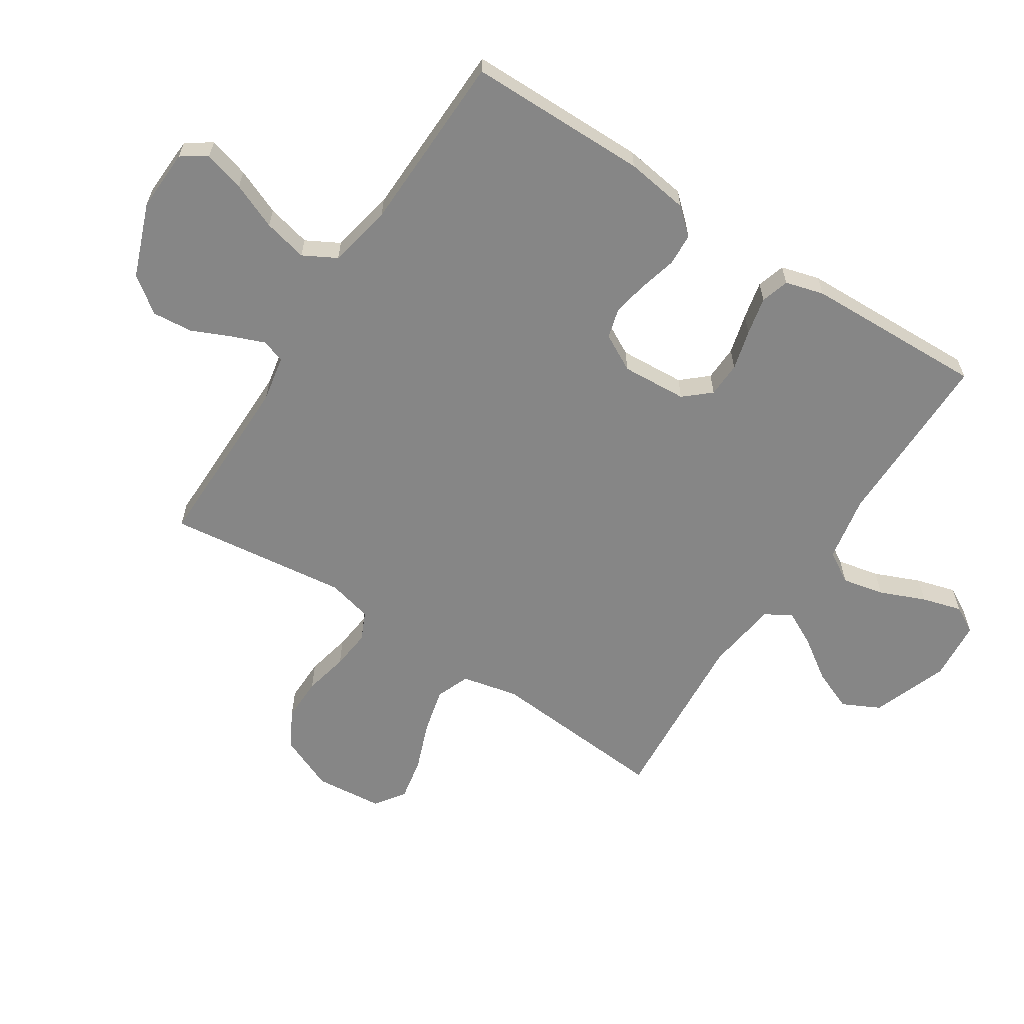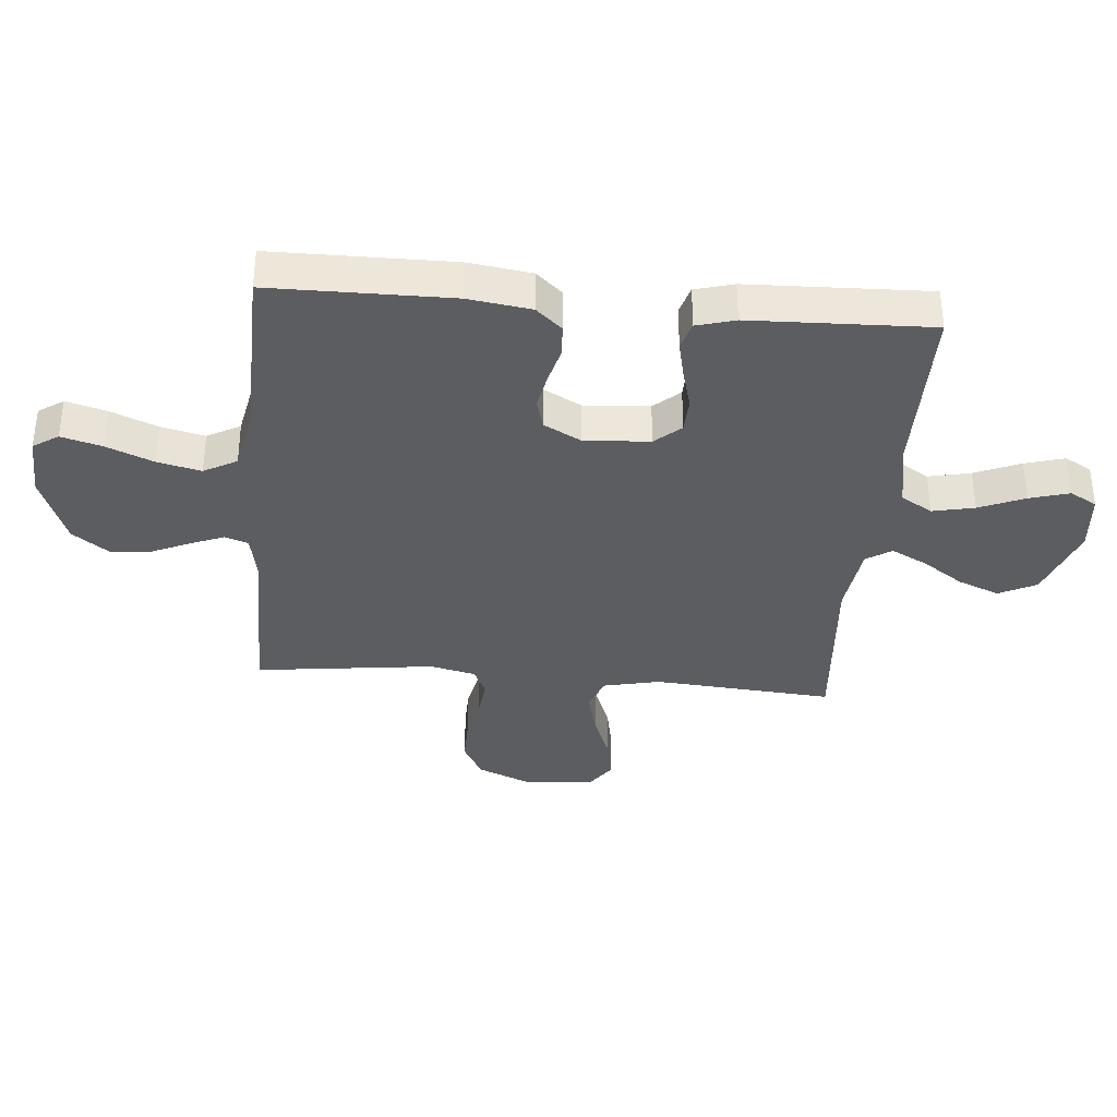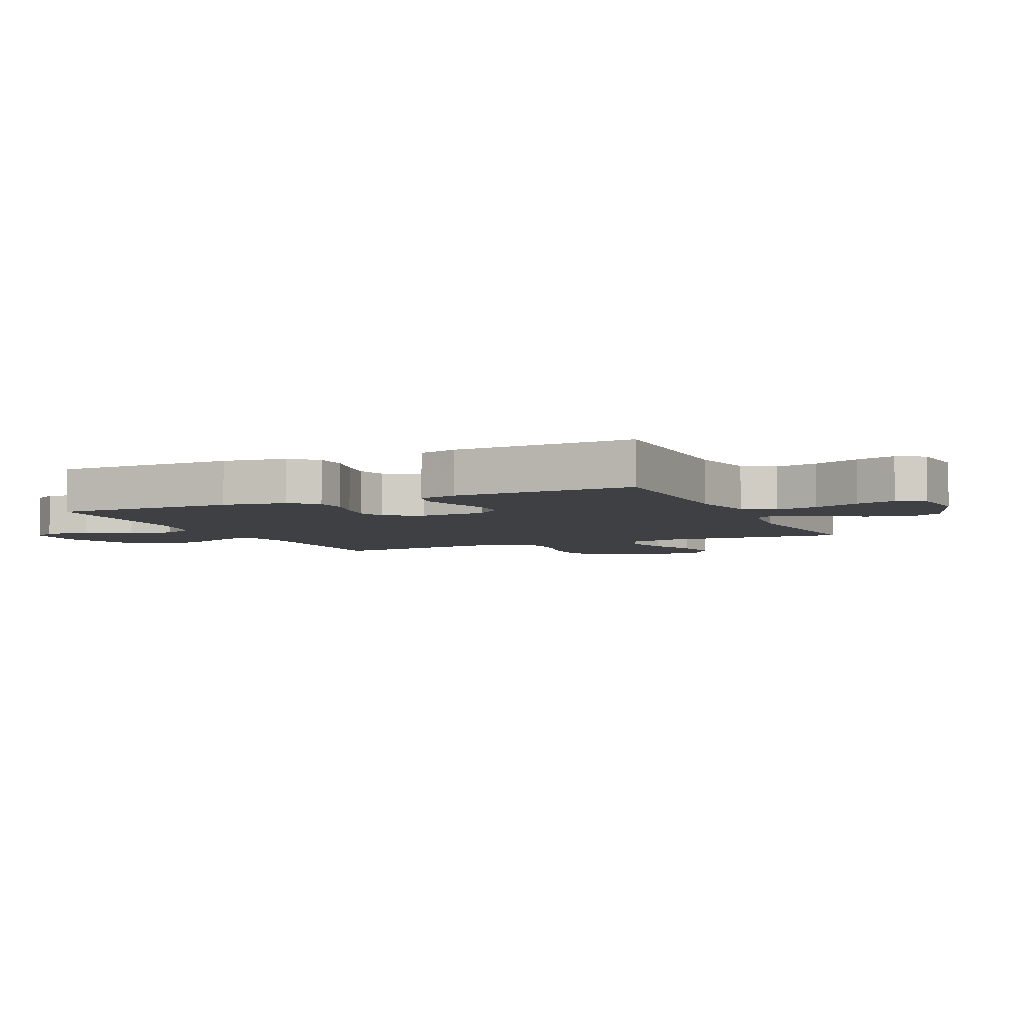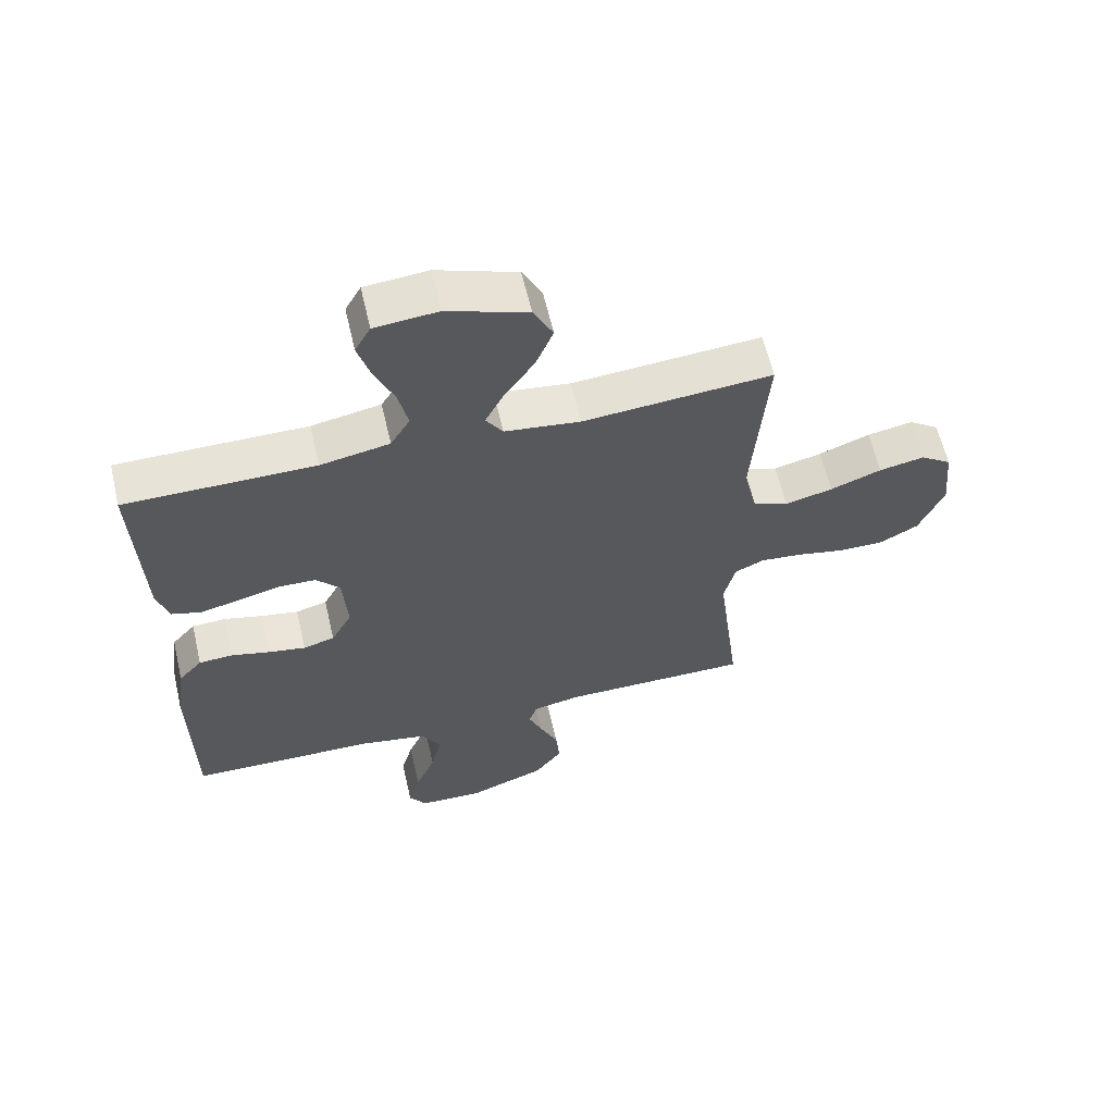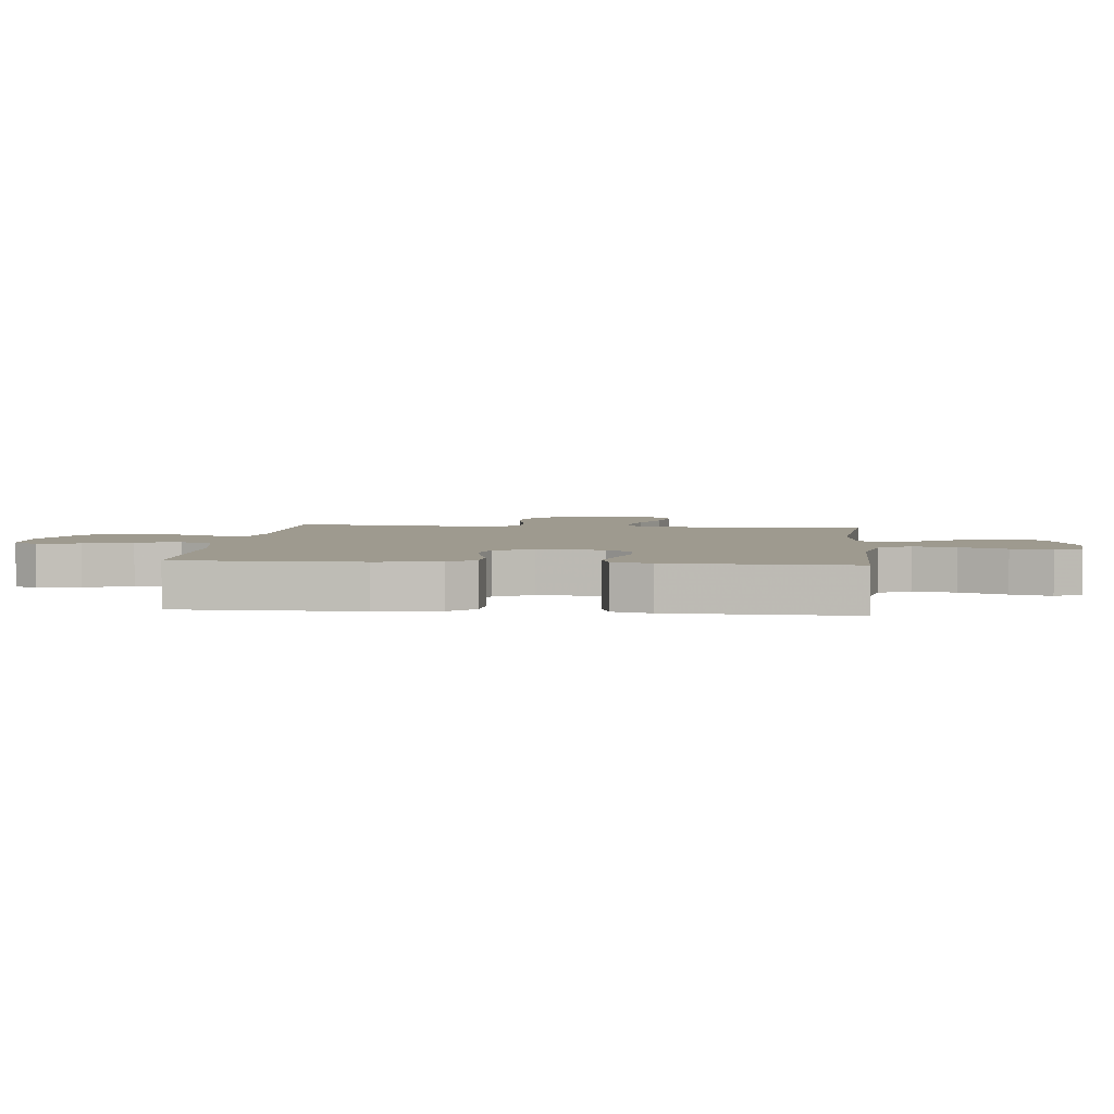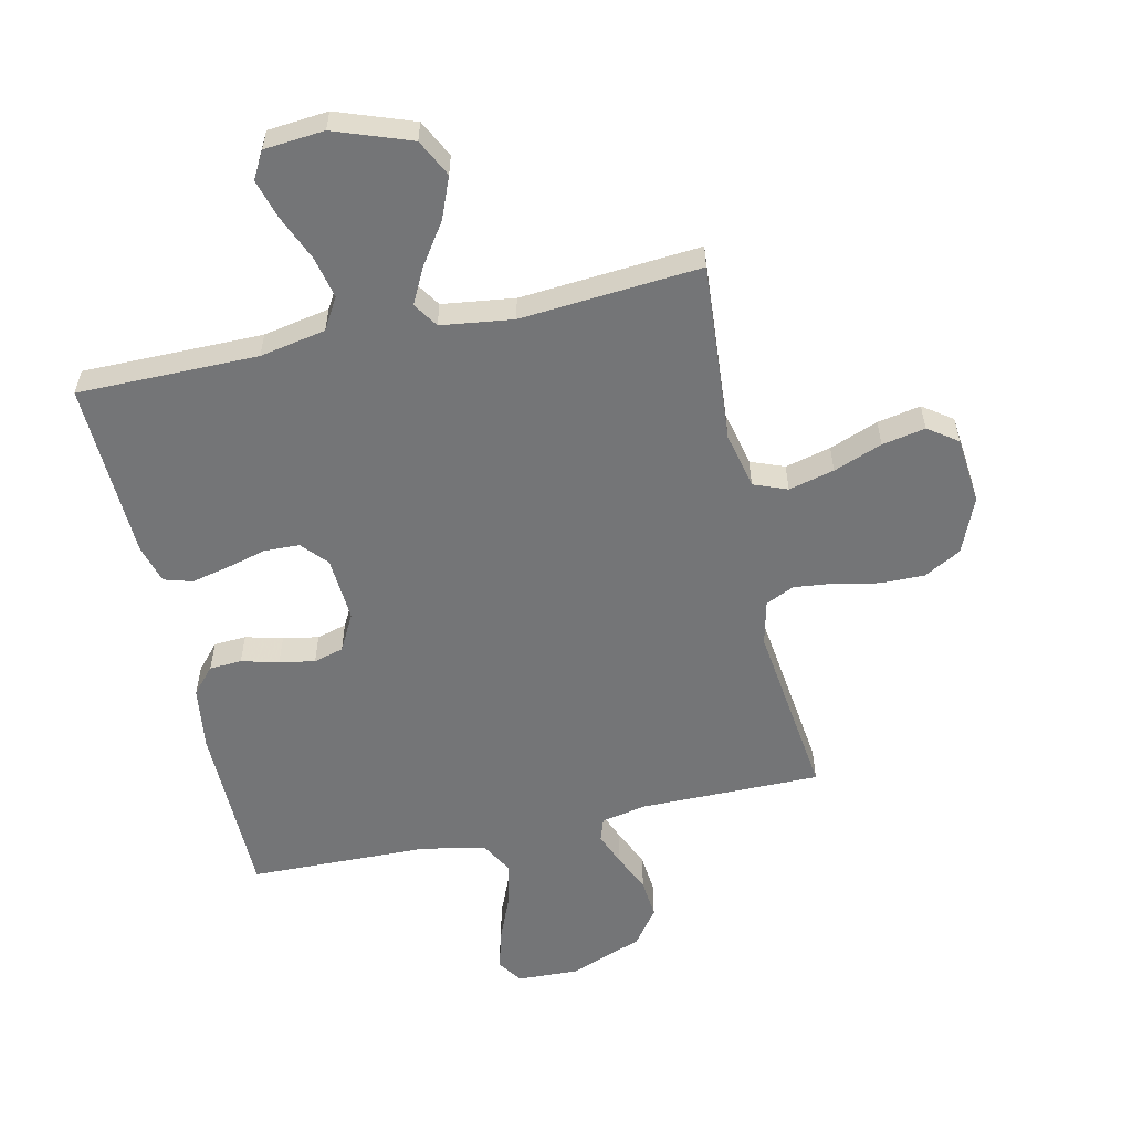
<metadata>
{"format":"obj","ext":"obj","renderer":"f3d","projection":"perspective","resolution":1024,"background":"white","views":[{"elev":-62.0,"azim":-123.1,"up":"+Y"},{"elev":-35.7,"azim":-95.0,"up":"+Y"},{"elev":-5.0,"azim":-65.5,"up":"+Y"},{"elev":61.6,"azim":-13.1,"up":"+Z"},{"elev":3.7,"azim":-84.1,"up":"+Y"},{"elev":-56.5,"azim":12.6,"up":"+Y"}]}
</metadata>
<code>
v -0.5 0.07 0.5
v -0.2 0.07 0.5
v -0.09 0.07 0.521
v -0.059 0.07 0.573
v -0.074 0.07 0.643
v -0.106 0.07 0.719
v -0.125 0.07 0.785
v -0.1 0.07 0.83
v 0 0.07 0.839
v 0.127 0.07 0.793
v 0.158 0.07 0.731
v 0.13 0.07 0.662
v 0.083 0.07 0.593
v 0.053 0.07 0.534
v 0.08 0.07 0.492
v 0.2 0.07 0.476
v 0.5 0.07 0.5
v 0.477 0.07 0.2
v 0.498 0.07 0.106
v 0.554 0.07 0.084
v 0.63 0.07 0.103
v 0.711 0.07 0.134
v 0.783 0.07 0.148
v 0.832 0.07 0.113
v 0.843 0.07 0
v 0.804 0.07 -0.093
v 0.742 0.07 -0.127
v 0.669 0.07 -0.126
v 0.594 0.07 -0.11
v 0.528 0.07 -0.103
v 0.481 0.07 -0.125
v 0.463 0.07 -0.2
v 0.5 0.07 -0.5
v 0.2 0.07 -0.499
v 0.123 0.07 -0.514
v 0.11 0.07 -0.553
v 0.132 0.07 -0.608
v 0.161 0.07 -0.673
v 0.167 0.07 -0.74
v 0.123 0.07 -0.8
v 0 0.07 -0.847
v -0.103 0.07 -0.843
v -0.131 0.07 -0.801
v -0.112 0.07 -0.733
v -0.08 0.07 -0.656
v -0.063 0.07 -0.583
v -0.093 0.07 -0.528
v -0.2 0.07 -0.507
v -0.5 0.07 -0.5
v -0.502 0.07 -0.2
v -0.487 0.07 -0.095
v -0.449 0.07 -0.052
v -0.395 0.07 -0.049
v -0.333 0.07 -0.065
v -0.274 0.07 -0.076
v -0.224 0.07 -0.062
v -0.191 0.07 0
v -0.198 0.07 0.109
v -0.236 0.07 0.152
v -0.295 0.07 0.154
v -0.362 0.07 0.136
v -0.425 0.07 0.122
v -0.472 0.07 0.136
v -0.49 0.07 0.2
v -0.5 0 0.5
v -0.2 0 0.5
v -0.09 0 0.521
v -0.059 0 0.573
v -0.074 0 0.643
v -0.106 0 0.719
v -0.125 0 0.785
v -0.1 0 0.83
v 0 0 0.839
v 0.127 0 0.793
v 0.158 0 0.731
v 0.13 0 0.662
v 0.083 0 0.593
v 0.053 0 0.534
v 0.08 0 0.492
v 0.2 0 0.476
v 0.5 0 0.5
v 0.477 0 0.2
v 0.498 0 0.106
v 0.554 0 0.084
v 0.63 0 0.103
v 0.711 0 0.134
v 0.783 0 0.148
v 0.832 0 0.113
v 0.843 0 0
v 0.804 0 -0.093
v 0.742 0 -0.127
v 0.669 0 -0.126
v 0.594 0 -0.11
v 0.528 0 -0.103
v 0.481 0 -0.125
v 0.463 0 -0.2
v 0.5 0 -0.5
v 0.2 0 -0.499
v 0.123 0 -0.514
v 0.11 0 -0.553
v 0.132 0 -0.608
v 0.161 0 -0.673
v 0.167 0 -0.74
v 0.123 0 -0.8
v 0 0 -0.847
v -0.103 0 -0.843
v -0.131 0 -0.801
v -0.112 0 -0.733
v -0.08 0 -0.656
v -0.063 0 -0.583
v -0.093 0 -0.528
v -0.2 0 -0.507
v -0.5 0 -0.5
v -0.502 0 -0.2
v -0.487 0 -0.095
v -0.449 0 -0.052
v -0.395 0 -0.049
v -0.333 0 -0.065
v -0.274 0 -0.076
v -0.224 0 -0.062
v -0.191 0 0
v -0.198 0 0.109
v -0.236 0 0.152
v -0.295 0 0.154
v -0.362 0 0.136
v -0.425 0 0.122
v -0.472 0 0.136
v -0.49 0 0.2
f 64 1 2
f 63 64 2
f 62 63 2
f 61 62 2
f 60 61 2
f 59 60 2 3
f 58 59 3 4
f 57 58 4
f 52 53 54
f 51 52 54
f 50 51 54
f 49 50 54
f 48 49 54
f 47 48 54 55
f 46 47 55 56
f 43 44 45
f 42 43 45
f 41 42 45
f 40 41 45
f 39 40 45
f 38 39 45
f 37 38 45
f 36 37 45 46
f 46 56 57
f 36 46 57
f 35 36 57
f 32 33 34
f 35 57 4
f 34 35 4
f 32 34 4
f 31 32 4
f 27 28 29
f 26 27 29
f 25 26 29
f 24 25 29
f 23 24 29
f 22 23 29
f 21 22 29
f 20 21 29 30
f 16 17 18
f 15 16 18 19
f 11 12 13
f 10 11 13
f 9 10 13
f 8 9 13
f 7 8 13
f 6 7 13
f 5 6 13
f 5 13 14
f 4 5 14 15
f 19 20 30 31
f 4 15 19 31
f 66 65 128
f 66 128 127
f 66 127 126
f 66 126 125
f 66 125 124
f 67 66 124 123
f 68 67 123 122
f 68 122 121
f 118 117 116
f 118 116 115
f 118 115 114
f 118 114 113
f 118 113 112
f 119 118 112 111
f 120 119 111 110
f 109 108 107
f 109 107 106
f 109 106 105
f 109 105 104
f 109 104 103
f 109 103 102
f 109 102 101
f 110 109 101 100
f 121 120 110
f 121 110 100
f 121 100 99
f 98 97 96
f 68 121 99
f 68 99 98
f 68 98 96
f 68 96 95
f 93 92 91
f 93 91 90
f 93 90 89
f 93 89 88
f 93 88 87
f 93 87 86
f 93 86 85
f 94 93 85 84
f 82 81 80
f 83 82 80 79
f 77 76 75
f 77 75 74
f 77 74 73
f 77 73 72
f 77 72 71
f 77 71 70
f 77 70 69
f 78 77 69
f 79 78 69 68
f 95 94 84 83
f 95 83 79 68
f 1 65 66 2
f 2 66 67 3
f 3 67 68 4
f 4 68 69 5
f 5 69 70 6
f 6 70 71 7
f 7 71 72 8
f 8 72 73 9
f 9 73 74 10
f 10 74 75 11
f 11 75 76 12
f 12 76 77 13
f 13 77 78 14
f 14 78 79 15
f 15 79 80 16
f 16 80 81 17
f 17 81 82 18
f 18 82 83 19
f 19 83 84 20
f 20 84 85 21
f 21 85 86 22
f 22 86 87 23
f 23 87 88 24
f 24 88 89 25
f 25 89 90 26
f 26 90 91 27
f 27 91 92 28
f 28 92 93 29
f 29 93 94 30
f 30 94 95 31
f 31 95 96 32
f 32 96 97 33
f 33 97 98 34
f 34 98 99 35
f 35 99 100 36
f 36 100 101 37
f 37 101 102 38
f 38 102 103 39
f 39 103 104 40
f 40 104 105 41
f 41 105 106 42
f 42 106 107 43
f 43 107 108 44
f 44 108 109 45
f 45 109 110 46
f 46 110 111 47
f 47 111 112 48
f 48 112 113 49
f 49 113 114 50
f 50 114 115 51
f 51 115 116 52
f 52 116 117 53
f 53 117 118 54
f 54 118 119 55
f 55 119 120 56
f 56 120 121 57
f 57 121 122 58
f 58 122 123 59
f 59 123 124 60
f 60 124 125 61
f 61 125 126 62
f 62 126 127 63
f 63 127 128 64
f 64 128 65 1

</code>
